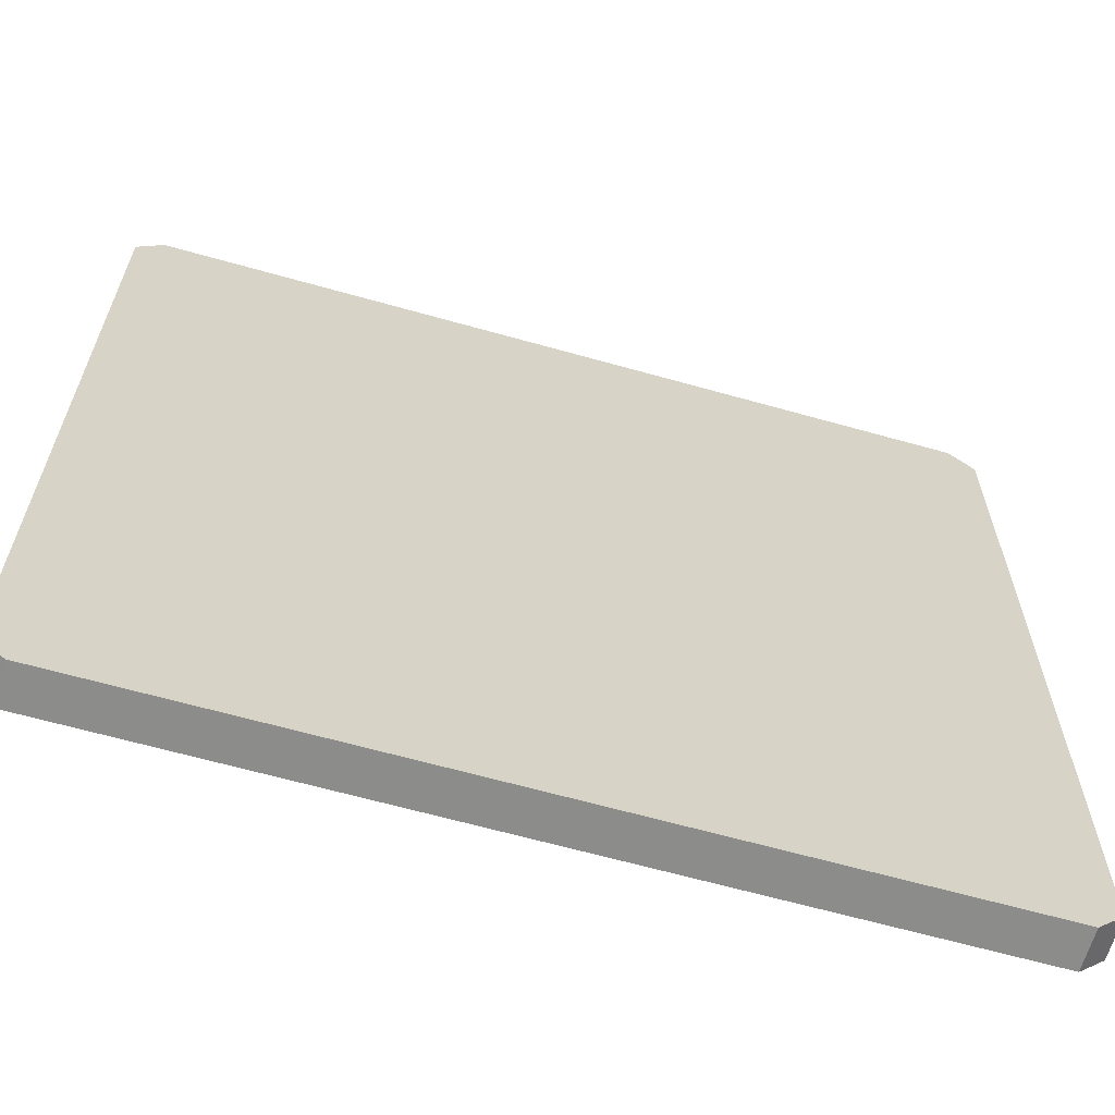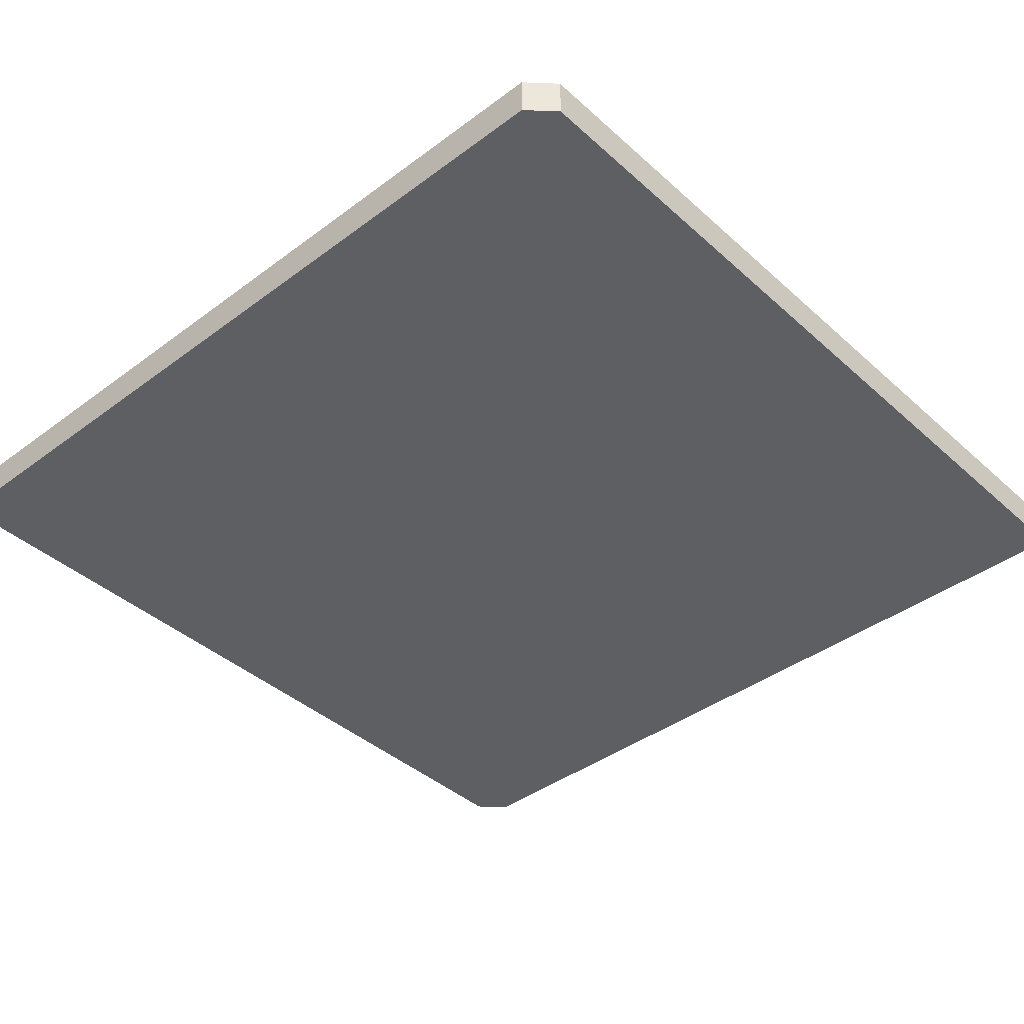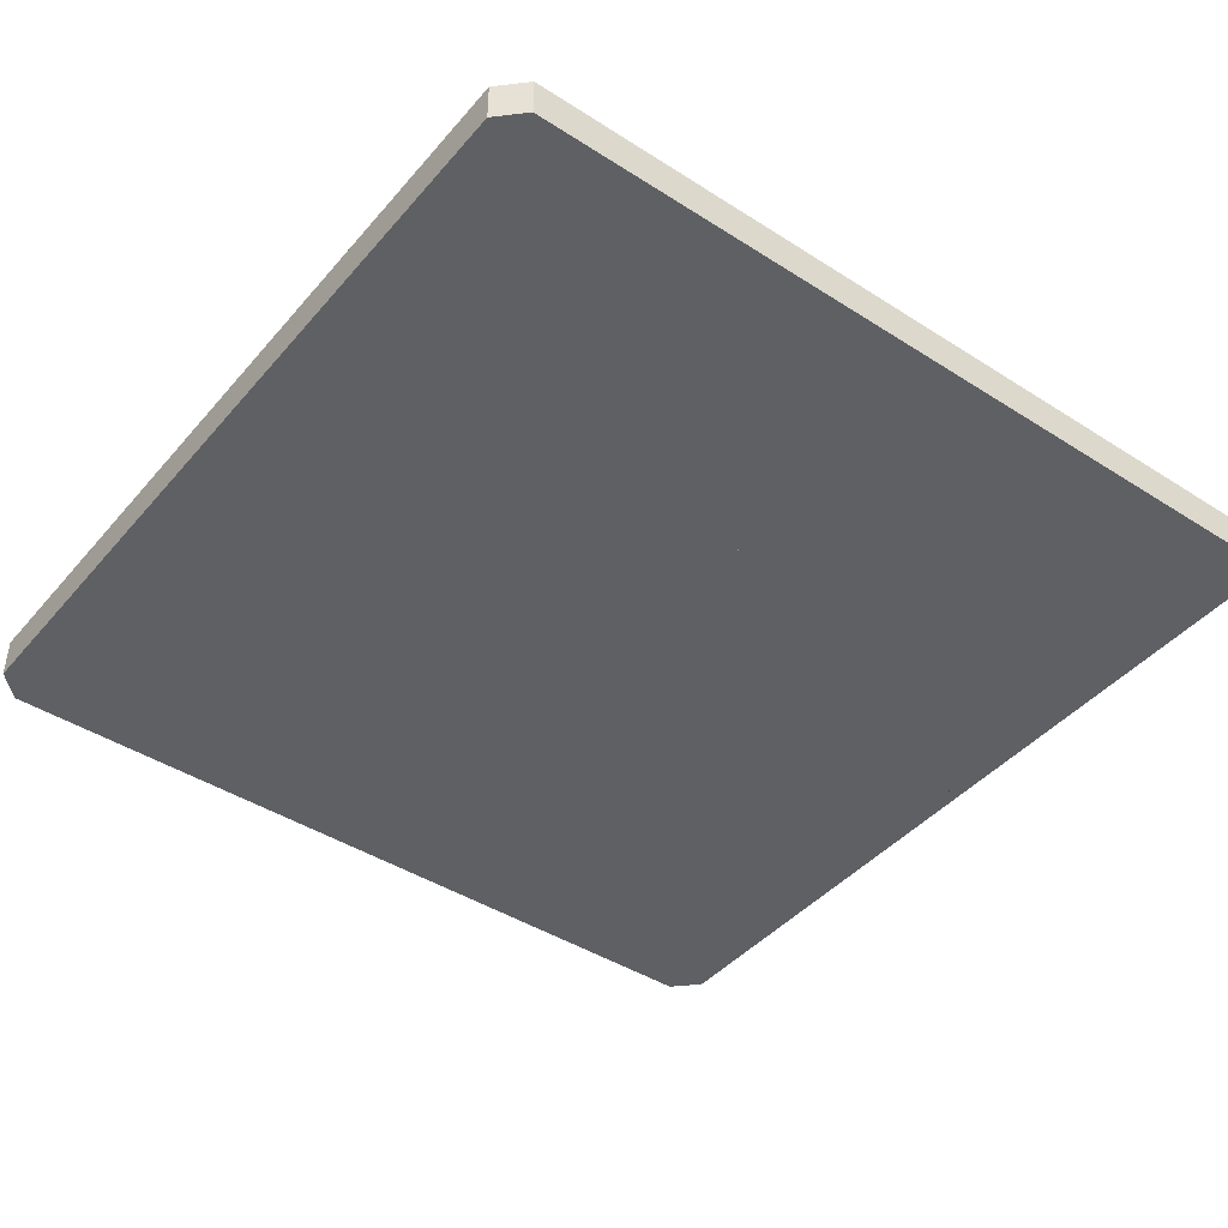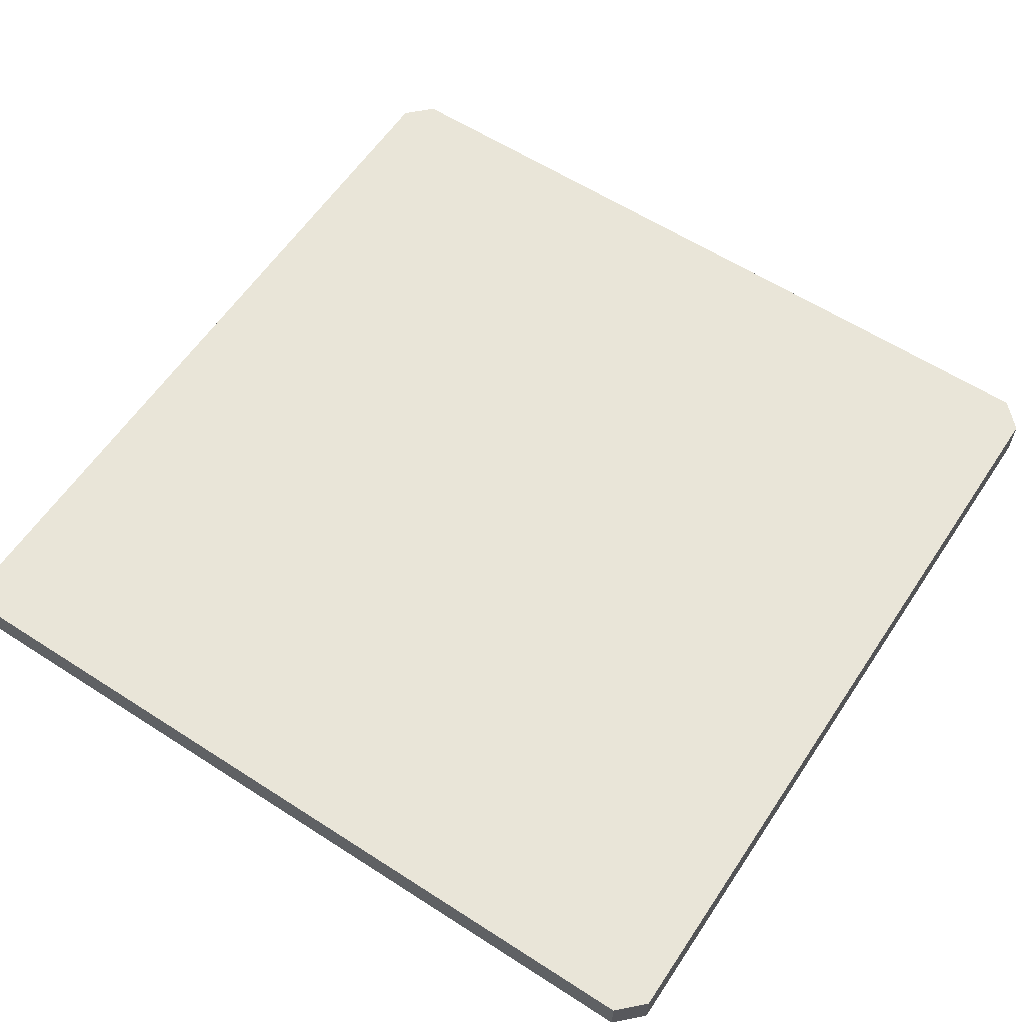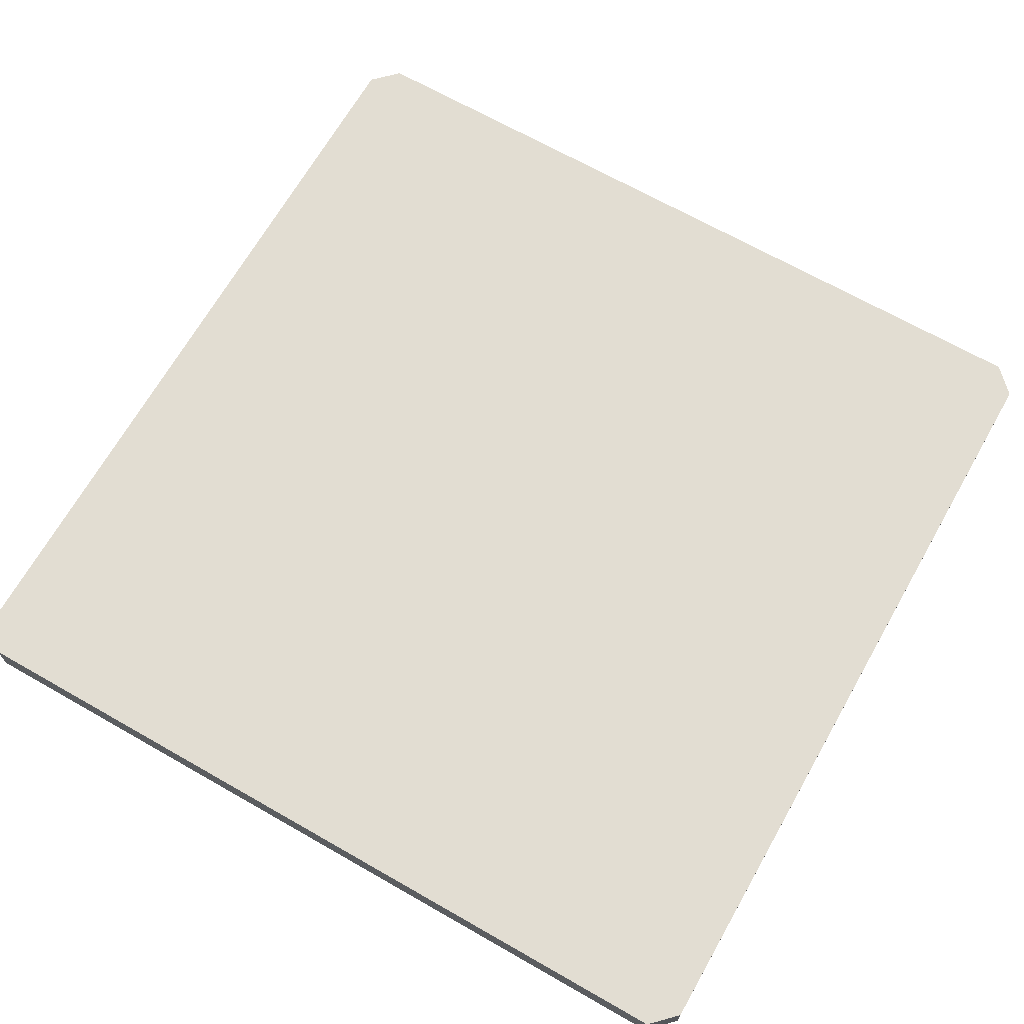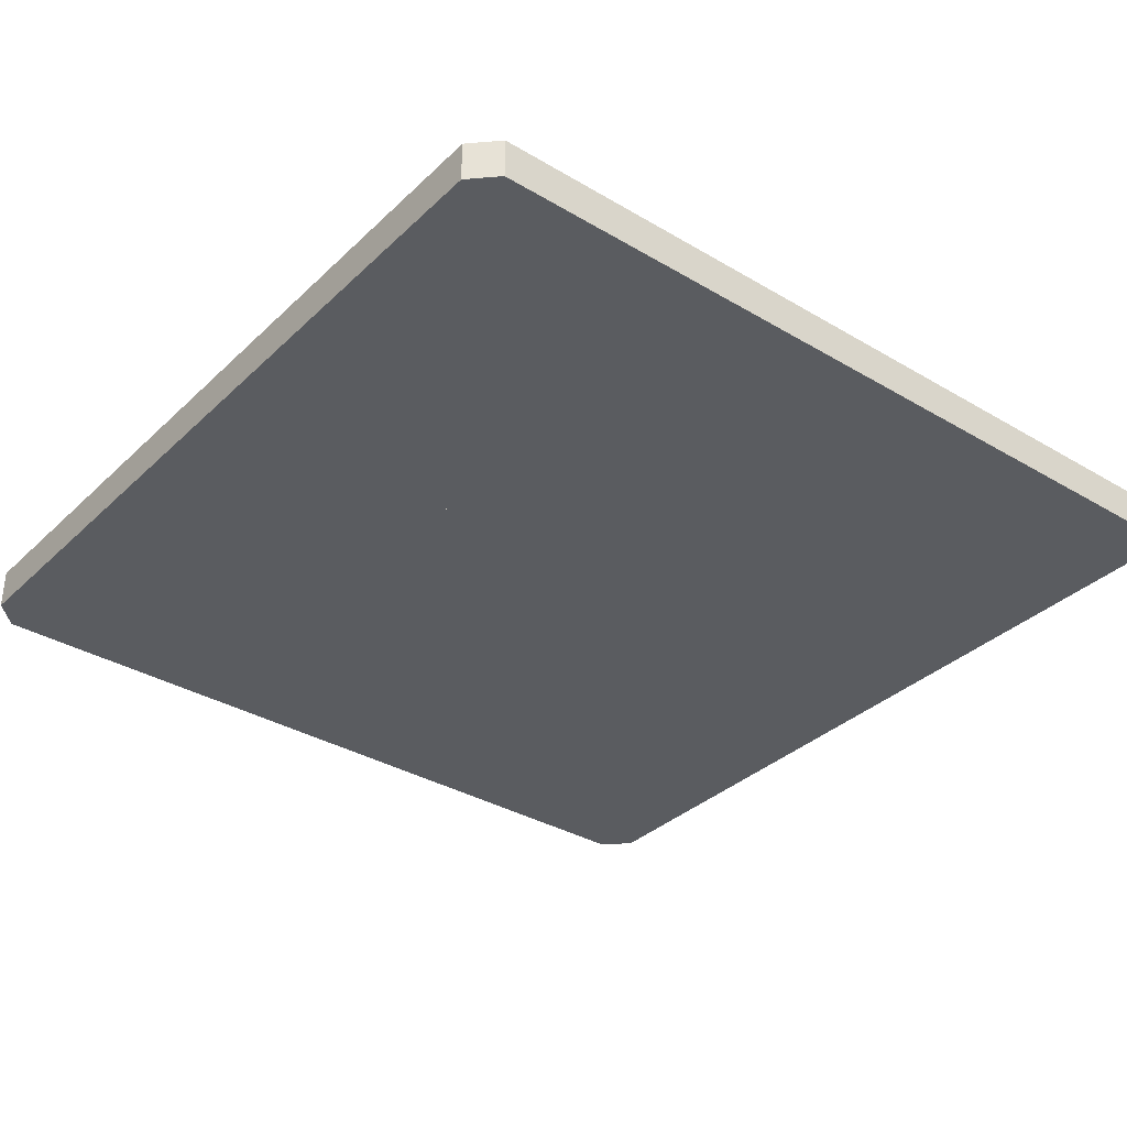
<metadata>
{"format":"obj","ext":"obj","renderer":"f3d","projection":"perspective","resolution":1024,"background":"white","views":[{"elev":-64.1,"azim":164.1,"up":"+Z"},{"elev":-40.4,"azim":42.4,"up":"+Y"},{"elev":-43.1,"azim":52.8,"up":"+Y"},{"elev":59.7,"azim":-56.5,"up":"+Y"},{"elev":68.2,"azim":-60.3,"up":"+Y"},{"elev":-34.4,"azim":-38.6,"up":"+Y"}]}
</metadata>
<code>
v -0.4375 0.1 1.5
v -0.4375 0.1 0.5
v -0.5 0.1 1.562
v -0.5 0.1 0.4375
v -1.5 0.1 1.562
v -1.5 0.1 0.4375
v -1.562 0.1 1.5
v -1.562 0.1 0.5
v -0.5 0.2 1.562
v -1.5 0.2 1.562
v -0.4375 0.2 1.5
v -0.4375 0.2 0.5
v -0.5 0.2 0.4375
v -1.5 0.2 0.4375
v -1.562 0.2 0.5
v -1.562 0.2 1.5
f 3 2 1
f 2 3 4
f 4 3 5
f 4 5 6
f 6 5 7
f 6 7 8
f 9 5 3
f 5 9 10
f 9 1 11
f 1 9 3
f 11 2 12
f 2 11 1
f 13 2 4
f 2 13 12
f 8 14 6
f 14 8 15
f 7 15 8
f 15 7 16
f 10 7 5
f 7 10 16
f 14 4 6
f 4 14 13
f 13 11 12
f 11 13 9
f 9 13 14
f 9 14 10
f 10 14 15
f 10 15 16
v -0.4375 0.1 -0.5
v -0.5 0.1 0.5625
v -0.5 0.1 -0.5625
v -1.5 0.1 0.5625
v -1.5 0.1 -0.5625
v -1.562 0.1 -0.5
v -0.5 0.2 0.5625
v -1.5 0.2 0.5625
v -0.4375 0.2 -0.5
v -0.5 0.2 -0.5625
v -1.5 0.2 -0.5625
v -1.562 0.2 -0.5
f 18 17 2
f 17 18 19
f 19 18 20
f 19 20 21
f 21 20 8
f 21 8 22
f 23 20 18
f 20 23 24
f 23 2 12
f 2 23 18
f 12 17 25
f 17 12 2
f 26 17 19
f 17 26 25
f 22 27 21
f 27 22 28
f 8 28 22
f 28 8 15
f 24 8 20
f 8 24 15
f 27 19 21
f 19 27 26
f 26 12 25
f 12 26 23
f 23 26 27
f 23 27 24
f 24 27 28
f 24 28 15
v 0.5625 0.1 0.5
v 0.5625 0.1 -0.5
v 0.5 0.1 0.5625
v 0.5 0.1 -0.5625
v -0.5625 0.1 0.5
v -0.5625 0.1 -0.5
v 0.5 0.2 0.5625
v 0.5625 0.2 0.5
v 0.5625 0.2 -0.5
v 0.5 0.2 -0.5625
v -0.5625 0.2 -0.5
v -0.5625 0.2 0.5
f 31 30 29
f 30 31 32
f 32 31 18
f 32 18 19
f 19 18 33
f 19 33 34
f 35 18 31
f 18 35 23
f 35 29 36
f 29 35 31
f 36 30 37
f 30 36 29
f 38 30 32
f 30 38 37
f 34 26 19
f 26 34 39
f 33 39 34
f 39 33 40
f 23 33 18
f 33 23 40
f 26 32 19
f 32 26 38
f 38 36 37
f 36 38 35
f 35 38 26
f 35 26 23
f 23 26 39
f 23 39 40
v 0.5625 0.1 1.5
v 0.5 0.1 1.562
v 0.5 0.1 0.4375
v -0.5625 0.1 1.5
v 0.5 0.2 1.562
v 0.5625 0.2 1.5
v 0.5 0.2 0.4375
v -0.5625 0.2 1.5
f 42 29 41
f 29 42 43
f 43 42 3
f 43 3 4
f 4 3 44
f 4 44 33
f 45 3 42
f 3 45 9
f 45 41 46
f 41 45 42
f 46 29 36
f 29 46 41
f 47 29 43
f 29 47 36
f 33 13 4
f 13 33 40
f 44 40 33
f 40 44 48
f 9 44 3
f 44 9 48
f 13 43 4
f 43 13 47
f 47 46 36
f 46 47 45
f 45 47 13
f 45 13 9
f 9 13 40
f 9 40 48

</code>
